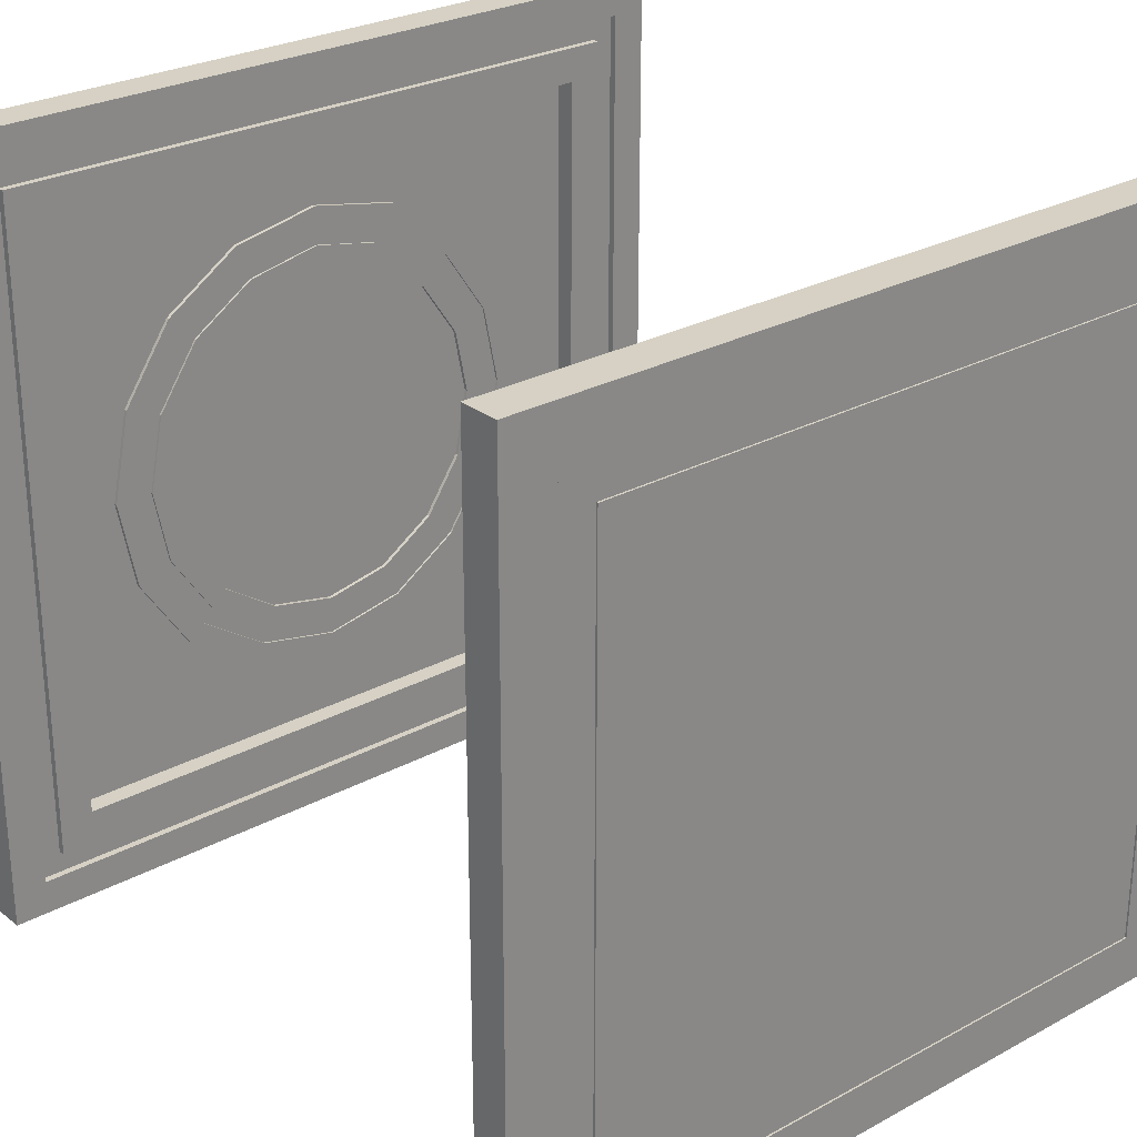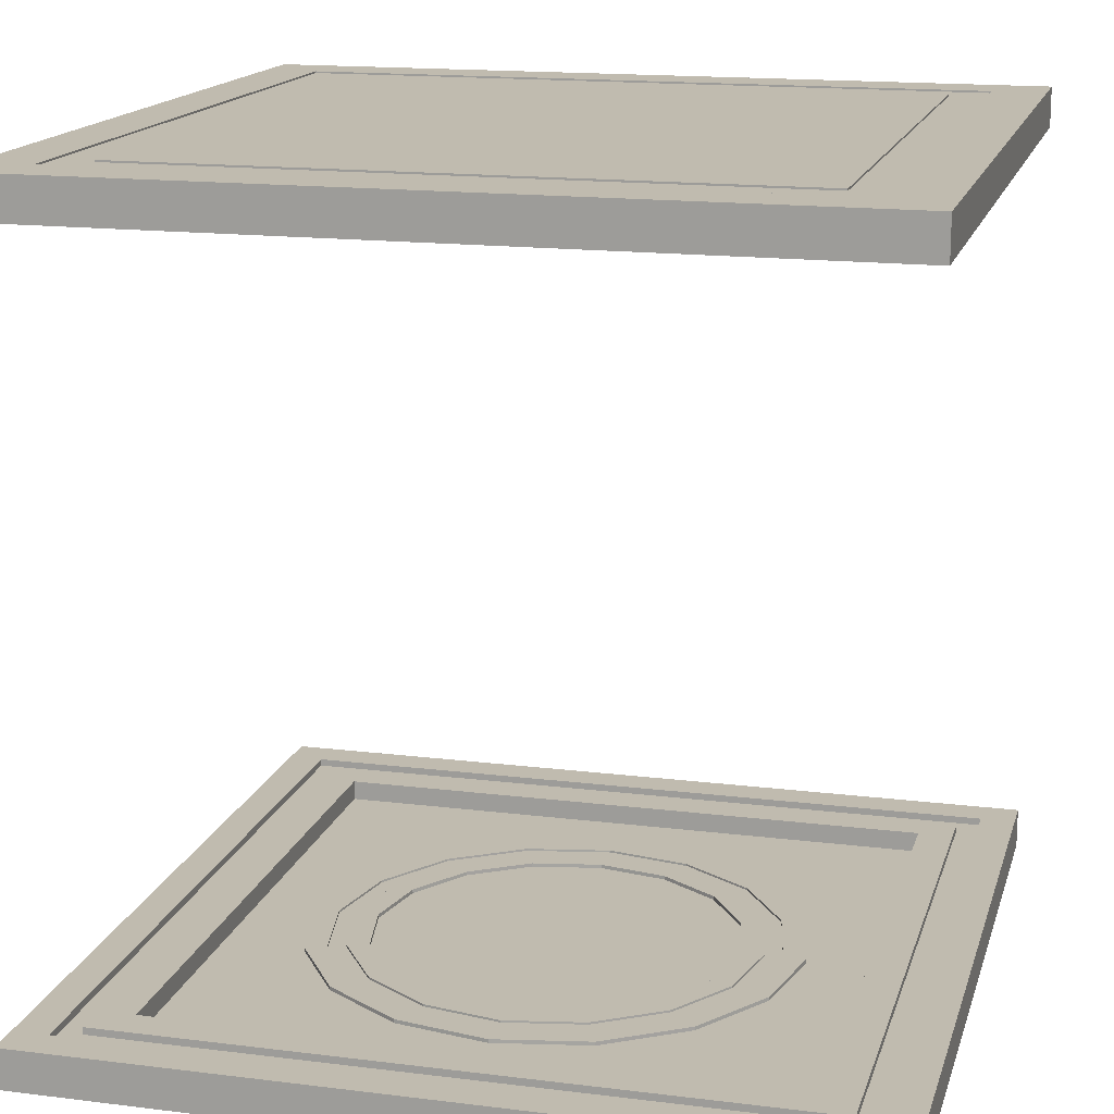
<metadata>
{"format":"obj","ext":"obj","renderer":"f3d","projection":"perspective","resolution":1024,"background":"white","views":[{"elev":27.0,"azim":-40.1,"up":"+Z"},{"elev":15.9,"azim":-165.5,"up":"+Y"}]}
</metadata>
<code>
o Cube
v 0.387 -0.5 -0.387
v 0.387 -0.5 0.387
v -0.387 -0.5 0.387
v -0.387 -0.5 -0.387
v 0.4278 -0.45 -0.4278
v 0.4278 -0.45 0.4278
v -0.4278 -0.45 0.4278
v -0.4278 -0.45 -0.4278
v 0.4558 -0.45 -0.4558
v 0.4558 -0.45 0.4558
v -0.4558 -0.45 -0.4558
v -0.4558 -0.45 0.4558
v 0.3836 -0.4752 -0.3836
v 0.3836 -0.4752 0.3836
v -0.3836 -0.4752 -0.3836
v -0.3836 -0.4752 0.3836
v 0.5 -0.45 -0.5
v 0.5 -0.45 0.5
v -0.5 -0.45 -0.5
v -0.5 -0.45 0.5
v 0.3836 -0.45 -0.3836
v 0.3836 -0.45 0.3836
v -0.3836 -0.45 -0.3836
v -0.3836 -0.45 0.3836
v 0.4558 -0.459 -0.4558
v 0.4278 -0.459 -0.4278
v 0.4278 -0.459 0.4278
v 0.4558 -0.459 0.4558
v -0.4558 -0.459 -0.4558
v -0.4278 -0.459 -0.4278
v -0.4278 -0.459 0.4278
v -0.4558 -0.459 0.4558
v -0 -0.4706 -0.2535
v -0.09702 -0.4706 -0.2342
v -0.1793 -0.4706 -0.1793
v -0.2342 -0.4706 -0.09702
v -0.2535 -0.4706 0
v -0.2342 -0.4706 0.09702
v -0.1793 -0.4706 0.1793
v -0.09702 -0.4706 0.2342
v -0 -0.4706 0.2535
v 0.09702 -0.4706 0.2342
v 0.1793 -0.4706 0.1793
v 0.2342 -0.4706 0.09702
v 0.2535 -0.4706 -0
v 0.2342 -0.4706 -0.09702
v 0.1793 -0.4706 -0.1793
v 0.09702 -0.4706 -0.2342
v -0 -0.4706 -0.2758
v -0.1056 -0.4706 -0.2548
v -0.195 -0.4706 -0.195
v -0.2548 -0.4706 -0.1056
v -0.2758 -0.4706 0
v -0.2548 -0.4706 0.1056
v -0.195 -0.4706 0.195
v -0.1056 -0.4706 0.2548
v -0 -0.4706 0.2758
v 0.1056 -0.4706 0.2548
v 0.195 -0.4706 0.195
v 0.2548 -0.4706 0.1056
v 0.2758 -0.4706 -0
v 0.2548 -0.4706 -0.1056
v 0.195 -0.4706 -0.195
v 0.1056 -0.4706 -0.2548
v -0 -0.479 -0.2255
v -0.08629 -0.479 -0.2083
v -0.1595 -0.479 -0.1595
v -0.2083 -0.479 -0.08629
v -0.2255 -0.479 0
v -0.2083 -0.479 0.08629
v -0.1595 -0.479 0.1595
v -0.08629 -0.479 0.2083
v -0 -0.479 0.2255
v 0.08629 -0.479 0.2083
v 0.1595 -0.479 0.1595
v 0.2083 -0.479 0.08629
v 0.2255 -0.479 -0
v 0.2083 -0.479 -0.08629
v 0.1595 -0.479 -0.1595
v 0.08629 -0.479 -0.2083
v -0 -0.479 -0.3039
v -0.1163 -0.479 -0.2807
v -0.2149 -0.479 -0.2149
v -0.2807 -0.479 -0.1163
v -0.3039 -0.479 0
v -0.2807 -0.479 0.1163
v -0.2149 -0.479 0.2149
v -0.1163 -0.479 0.2807
v -0 -0.479 0.3039
v 0.1163 -0.479 0.2807
v 0.2149 -0.479 0.2149
v 0.2807 -0.479 0.1163
v 0.3039 -0.479 -0
v 0.2807 -0.479 -0.1163
v 0.2149 -0.479 -0.2149
v 0.1163 -0.479 -0.2807
v -0.08629 -0.4706 -0.2083
v -0 -0.4706 -0.2255
v -0.1595 -0.4706 -0.1595
v -0.2083 -0.4706 -0.08629
v -0.2255 -0.4706 0
v -0.2083 -0.4706 0.08629
v -0.1595 -0.4706 0.1595
v -0.08629 -0.4706 0.2083
v -0 -0.4706 0.2255
v 0.08629 -0.4706 0.2083
v 0.1595 -0.4706 0.1595
v 0.2083 -0.4706 0.08629
v 0.2255 -0.4706 -0
v 0.2083 -0.4706 -0.08629
v 0.1595 -0.4706 -0.1595
v 0.08629 -0.4706 -0.2083
v -0.1163 -0.4706 -0.2807
v -0 -0.4706 -0.3039
v -0.2149 -0.4706 -0.2149
v -0.2807 -0.4706 -0.1163
v -0.3039 -0.4706 0
v -0.2807 -0.4706 0.1163
v -0.2149 -0.4706 0.2149
v -0.1163 -0.4706 0.2807
v -0 -0.4706 0.3039
v 0.1163 -0.4706 0.2807
v 0.2149 -0.4706 0.2149
v 0.2807 -0.4706 0.1163
v 0.3039 -0.4706 -0
v 0.2807 -0.4706 -0.1163
v 0.2149 -0.4706 -0.2149
v 0.1163 -0.4706 -0.2807
v -0.2342 -0.4732 0.09702
v -0.2548 -0.4732 0.1056
v -0.195 -0.4732 0.195
v -0.1793 -0.4732 0.1793
v 0.2342 -0.4732 -0.09702
v 0.2548 -0.4732 -0.1056
v 0.195 -0.4732 -0.195
v 0.1793 -0.4732 -0.1793
v -0.1056 -0.4732 0.2548
v -0.09702 -0.4732 0.2342
v 0.1056 -0.4732 -0.2548
v 0.09702 -0.4732 -0.2342
v -0 -0.4732 0.2758
v -0 -0.4732 0.2535
v -0 -0.4732 -0.2535
v -0 -0.4732 -0.2758
v -0.1056 -0.4732 -0.2548
v -0.09702 -0.4732 -0.2342
v 0.1056 -0.4732 0.2548
v 0.09702 -0.4732 0.2342
v -0.195 -0.4732 -0.195
v -0.1793 -0.4732 -0.1793
v 0.195 -0.4732 0.195
v 0.1793 -0.4732 0.1793
v -0.2548 -0.4732 -0.1056
v -0.2342 -0.4732 -0.09702
v 0.2548 -0.4732 0.1056
v 0.2342 -0.4732 0.09702
v -0.2758 -0.4732 0
v -0.2535 -0.4732 0
v 0.2758 -0.4732 -0
v 0.2535 -0.4732 -0
v 0.5 -0.5 -0.5
v 0.5 -0.5 0.5
v -0.5 -0.5 -0.5
v -0.5 -0.5 0.5
v 0.433 -0.5 -0.433
v 0.433 -0.5 0.433
v -0.433 -0.5 -0.433
v -0.433 -0.5 0.433
v 0.433 -0.4977 -0.433
v 0.433 -0.4977 0.433
v -0.433 -0.4977 -0.433
v -0.433 -0.4977 0.433
v 0.387 -0.4977 -0.387
v 0.387 -0.4977 0.387
v -0.387 -0.4977 -0.387
v -0.387 -0.4977 0.387
v 0.387 0.5 -0.387
v 0.387 0.5 0.387
v -0.387 0.5 0.387
v -0.387 0.5 -0.387
v 0.4278 0.45 -0.4278
v 0.4278 0.45 0.4278
v -0.4278 0.45 0.4278
v -0.4278 0.45 -0.4278
v 0.4558 0.45 -0.4558
v 0.4558 0.45 0.4558
v -0.4558 0.45 -0.4558
v -0.4558 0.45 0.4558
v 0.3836 0.4752 -0.3836
v 0.3836 0.4752 0.3836
v -0.3836 0.4752 -0.3836
v -0.3836 0.4752 0.3836
v 0.5 0.45 -0.5
v 0.5 0.45 0.5
v -0.5 0.45 -0.5
v -0.5 0.45 0.5
v 0.3836 0.45 -0.3836
v 0.3836 0.45 0.3836
v -0.3836 0.45 -0.3836
v -0.3836 0.45 0.3836
v 0.4558 0.459 -0.4558
v 0.4278 0.459 -0.4278
v 0.4278 0.459 0.4278
v 0.4558 0.459 0.4558
v -0.4558 0.459 -0.4558
v -0.4278 0.459 -0.4278
v -0.4278 0.459 0.4278
v -0.4558 0.459 0.4558
v -0 0.4706 -0.2535
v -0.09702 0.4706 -0.2342
v -0.1793 0.4706 -0.1793
v -0.2342 0.4706 -0.09702
v -0.2535 0.4706 0
v -0.2342 0.4706 0.09702
v -0.1793 0.4706 0.1793
v -0.09702 0.4706 0.2342
v -0 0.4706 0.2535
v 0.09702 0.4706 0.2342
v 0.1793 0.4706 0.1793
v 0.2342 0.4706 0.09702
v 0.2535 0.4706 -0
v 0.2342 0.4706 -0.09702
v 0.1793 0.4706 -0.1793
v 0.09702 0.4706 -0.2342
v -0 0.4706 -0.2758
v -0.1056 0.4706 -0.2548
v -0.195 0.4706 -0.195
v -0.2548 0.4706 -0.1056
v -0.2758 0.4706 0
v -0.2548 0.4706 0.1056
v -0.195 0.4706 0.195
v -0.1056 0.4706 0.2548
v -0 0.4706 0.2758
v 0.1056 0.4706 0.2548
v 0.195 0.4706 0.195
v 0.2548 0.4706 0.1056
v 0.2758 0.4706 -0
v 0.2548 0.4706 -0.1056
v 0.195 0.4706 -0.195
v 0.1056 0.4706 -0.2548
v -0 0.479 -0.2255
v -0.08629 0.479 -0.2083
v -0.1595 0.479 -0.1595
v -0.2083 0.479 -0.08629
v -0.2255 0.479 0
v -0.2083 0.479 0.08629
v -0.1595 0.479 0.1595
v -0.08629 0.479 0.2083
v -0 0.479 0.2255
v 0.08629 0.479 0.2083
v 0.1595 0.479 0.1595
v 0.2083 0.479 0.08629
v 0.2255 0.479 -0
v 0.2083 0.479 -0.08629
v 0.1595 0.479 -0.1595
v 0.08629 0.479 -0.2083
v -0 0.479 -0.3039
v -0.1163 0.479 -0.2807
v -0.2149 0.479 -0.2149
v -0.2807 0.479 -0.1163
v -0.3039 0.479 0
v -0.2807 0.479 0.1163
v -0.2149 0.479 0.2149
v -0.1163 0.479 0.2807
v -0 0.479 0.3039
v 0.1163 0.479 0.2807
v 0.2149 0.479 0.2149
v 0.2807 0.479 0.1163
v 0.3039 0.479 -0
v 0.2807 0.479 -0.1163
v 0.2149 0.479 -0.2149
v 0.1163 0.479 -0.2807
v -0.08629 0.4706 -0.2083
v -0 0.4706 -0.2255
v -0.1595 0.4706 -0.1595
v -0.2083 0.4706 -0.08629
v -0.2255 0.4706 0
v -0.2083 0.4706 0.08629
v -0.1595 0.4706 0.1595
v -0.08629 0.4706 0.2083
v -0 0.4706 0.2255
v 0.08629 0.4706 0.2083
v 0.1595 0.4706 0.1595
v 0.2083 0.4706 0.08629
v 0.2255 0.4706 -0
v 0.2083 0.4706 -0.08629
v 0.1595 0.4706 -0.1595
v 0.08629 0.4706 -0.2083
v -0.1163 0.4706 -0.2807
v -0 0.4706 -0.3039
v -0.2149 0.4706 -0.2149
v -0.2807 0.4706 -0.1163
v -0.3039 0.4706 0
v -0.2807 0.4706 0.1163
v -0.2149 0.4706 0.2149
v -0.1163 0.4706 0.2807
v -0 0.4706 0.3039
v 0.1163 0.4706 0.2807
v 0.2149 0.4706 0.2149
v 0.2807 0.4706 0.1163
v 0.3039 0.4706 -0
v 0.2807 0.4706 -0.1163
v 0.2149 0.4706 -0.2149
v 0.1163 0.4706 -0.2807
v -0.2342 0.4732 0.09702
v -0.2548 0.4732 0.1056
v -0.195 0.4732 0.195
v -0.1793 0.4732 0.1793
v 0.2342 0.4732 -0.09702
v 0.2548 0.4732 -0.1056
v 0.195 0.4732 -0.195
v 0.1793 0.4732 -0.1793
v -0.1056 0.4732 0.2548
v -0.09702 0.4732 0.2342
v 0.1056 0.4732 -0.2548
v 0.09702 0.4732 -0.2342
v -0 0.4732 0.2758
v -0 0.4732 0.2535
v -0 0.4732 -0.2535
v -0 0.4732 -0.2758
v -0.1056 0.4732 -0.2548
v -0.09702 0.4732 -0.2342
v 0.1056 0.4732 0.2548
v 0.09702 0.4732 0.2342
v -0.195 0.4732 -0.195
v -0.1793 0.4732 -0.1793
v 0.195 0.4732 0.195
v 0.1793 0.4732 0.1793
v -0.2548 0.4732 -0.1056
v -0.2342 0.4732 -0.09702
v 0.2548 0.4732 0.1056
v 0.2342 0.4732 0.09702
v -0.2758 0.4732 0
v -0.2535 0.4732 0
v 0.2758 0.4732 -0
v 0.2535 0.4732 -0
v 0.5 0.5 -0.5
v 0.5 0.5 0.5
v -0.5 0.5 -0.5
v -0.5 0.5 0.5
v 0.433 0.5 -0.433
v 0.433 0.5 0.433
v -0.433 0.5 -0.433
v -0.433 0.5 0.433
v 0.433 0.4977 -0.433
v 0.433 0.4977 0.433
v -0.433 0.4977 -0.433
v -0.433 0.4977 0.433
v 0.387 0.4977 -0.387
v 0.387 0.4977 0.387
v -0.387 0.4977 -0.387
v -0.387 0.4977 0.387
f 1 3 4
f 22 16 24
f 17 162 161
f 18 164 162
f 20 163 164
f 161 19 17
f 10 32 12
f 6 26 5
f 7 27 6
f 11 25 9
f 21 14 22
f 24 15 23
f 23 13 21
f 10 17 9
f 11 17 19
f 12 18 10
f 11 20 12
f 5 22 6
f 8 21 5
f 6 24 7
f 7 23 8
f 9 28 10
f 8 31 7
f 5 30 8
f 12 29 11
f 51 145 50
f 64 135 63
f 36 158 37
f 50 144 49
f 63 134 62
f 35 154 36
f 48 143 33
f 62 159 61
f 34 150 35
f 47 140 48
f 61 155 60
f 33 146 34
f 46 136 47
f 60 151 59
f 45 133 46
f 59 147 58
f 69 100 101
f 95 128 127
f 82 115 113
f 70 101 102
f 96 114 128
f 83 116 115
f 71 102 103
f 84 117 116
f 72 103 104
f 85 118 117
f 73 104 105
f 86 119 118
f 74 105 106
f 87 120 119
f 75 106 107
f 88 121 120
f 76 107 108
f 89 122 121
f 77 108 109
f 90 123 122
f 78 109 110
f 91 124 123
f 79 110 111
f 66 98 97
f 92 125 124
f 80 111 112
f 67 97 99
f 93 126 125
f 65 112 98
f 68 99 100
f 94 127 126
f 81 113 114
f 34 98 33
f 35 97 34
f 36 99 35
f 37 100 36
f 38 101 37
f 39 102 38
f 40 103 39
f 40 105 104
f 42 105 41
f 42 107 106
f 43 108 107
f 45 108 44
f 45 110 109
f 46 111 110
f 48 111 47
f 48 98 112
f 49 113 50
f 50 115 51
f 51 116 52
f 53 116 117
f 54 117 118
f 55 118 119
f 55 120 56
f 56 121 57
f 57 122 58
f 58 123 59
f 60 123 124
f 60 125 61
f 61 126 62
f 62 127 63
f 63 128 64
f 49 128 114
f 37 129 38
f 49 139 64
f 52 149 51
f 38 132 39
f 53 153 52
f 39 138 40
f 54 157 53
f 40 142 41
f 55 130 54
f 41 148 42
f 56 131 55
f 42 152 43
f 57 137 56
f 43 156 44
f 58 141 57
f 44 160 45
f 165 162 166
f 167 161 165
f 166 164 168
f 168 163 167
f 4 173 1
f 166 169 165
f 3 175 4
f 168 170 166
f 167 172 168
f 165 171 167
f 2 176 3
f 1 174 2
f 180 178 177
f 192 198 200
f 338 193 337
f 340 194 338
f 339 196 340
f 195 337 193
f 208 186 188
f 202 182 181
f 203 183 182
f 201 187 185
f 190 197 198
f 191 200 199
f 189 199 197
f 193 186 185
f 195 185 187
f 194 188 186
f 196 187 188
f 198 181 182
f 197 184 181
f 200 182 183
f 184 200 183
f 204 185 186
f 207 184 183
f 206 181 184
f 205 188 187
f 321 227 226
f 311 240 239
f 334 212 213
f 320 226 225
f 310 239 238
f 330 211 212
f 319 224 209
f 335 238 237
f 326 210 211
f 316 223 224
f 331 237 236
f 322 209 210
f 312 222 223
f 327 236 235
f 309 221 222
f 323 235 234
f 276 245 277
f 304 271 303
f 291 258 289
f 277 246 278
f 290 272 304
f 292 259 291
f 278 247 279
f 293 260 292
f 279 248 280
f 294 261 293
f 280 249 281
f 295 262 294
f 281 250 282
f 296 263 295
f 282 251 283
f 297 264 296
f 283 252 284
f 298 265 297
f 284 253 285
f 299 266 298
f 285 254 286
f 300 267 299
f 286 255 287
f 274 242 273
f 301 268 300
f 287 256 288
f 273 243 275
f 302 269 301
f 288 241 274
f 275 244 276
f 303 270 302
f 289 257 290
f 274 210 209
f 210 275 211
f 211 276 212
f 212 277 213
f 277 214 213
f 278 215 214
f 215 280 216
f 280 217 216
f 281 218 217
f 282 219 218
f 219 284 220
f 284 221 220
f 221 286 222
f 222 287 223
f 287 224 223
f 224 274 209
f 289 225 226
f 291 226 227
f 292 227 228
f 229 292 228
f 294 229 230
f 231 294 230
f 296 231 232
f 297 232 233
f 298 233 234
f 299 234 235
f 236 299 235
f 301 236 237
f 302 237 238
f 303 238 239
f 304 239 240
f 225 304 240
f 305 213 214
f 315 225 240
f 325 228 227
f 308 214 215
f 329 229 228
f 314 215 216
f 333 230 229
f 318 216 217
f 306 231 230
f 324 217 218
f 307 232 231
f 328 218 219
f 313 233 232
f 332 219 220
f 317 234 233
f 336 220 221
f 338 341 342
f 337 343 341
f 340 342 344
f 339 344 343
f 349 180 177
f 345 342 341
f 351 179 180
f 346 344 342
f 348 343 344
f 347 341 343
f 352 178 179
f 350 177 178
f 1 2 3
f 22 14 16
f 17 18 162
f 18 20 164
f 20 19 163
f 161 163 19
f 10 28 32
f 6 27 26
f 7 31 27
f 11 29 25
f 21 13 14
f 24 16 15
f 23 15 13
f 10 18 17
f 11 9 17
f 12 20 18
f 11 19 20
f 5 21 22
f 8 23 21
f 6 22 24
f 7 24 23
f 9 25 28
f 8 30 31
f 5 26 30
f 12 32 29
f 51 149 145
f 64 139 135
f 36 154 158
f 50 145 144
f 63 135 134
f 35 150 154
f 48 140 143
f 62 134 159
f 34 146 150
f 47 136 140
f 61 159 155
f 33 143 146
f 46 133 136
f 60 155 151
f 45 160 133
f 59 151 147
f 69 68 100
f 95 96 128
f 82 83 115
f 70 69 101
f 96 81 114
f 83 84 116
f 71 70 102
f 84 85 117
f 72 71 103
f 85 86 118
f 73 72 104
f 86 87 119
f 74 73 105
f 87 88 120
f 75 74 106
f 88 89 121
f 76 75 107
f 89 90 122
f 77 76 108
f 90 91 123
f 78 77 109
f 91 92 124
f 79 78 110
f 66 65 98
f 92 93 125
f 80 79 111
f 67 66 97
f 93 94 126
f 65 80 112
f 68 67 99
f 94 95 127
f 81 82 113
f 34 97 98
f 35 99 97
f 36 100 99
f 37 101 100
f 38 102 101
f 39 103 102
f 40 104 103
f 40 41 105
f 42 106 105
f 42 43 107
f 43 44 108
f 45 109 108
f 45 46 110
f 46 47 111
f 48 112 111
f 48 33 98
f 49 114 113
f 50 113 115
f 51 115 116
f 53 52 116
f 54 53 117
f 55 54 118
f 55 119 120
f 56 120 121
f 57 121 122
f 58 122 123
f 60 59 123
f 60 124 125
f 61 125 126
f 62 126 127
f 63 127 128
f 49 64 128
f 37 158 129
f 49 144 139
f 52 153 149
f 38 129 132
f 53 157 153
f 39 132 138
f 54 130 157
f 40 138 142
f 55 131 130
f 41 142 148
f 56 137 131
f 42 148 152
f 57 141 137
f 43 152 156
f 58 147 141
f 44 156 160
f 165 161 162
f 167 163 161
f 166 162 164
f 168 164 163
f 4 175 173
f 166 170 169
f 3 176 175
f 168 172 170
f 167 171 172
f 165 169 171
f 2 174 176
f 1 173 174
f 180 179 178
f 192 190 198
f 338 194 193
f 340 196 194
f 339 195 196
f 195 339 337
f 208 204 186
f 202 203 182
f 203 207 183
f 201 205 187
f 190 189 197
f 191 192 200
f 189 191 199
f 193 194 186
f 195 193 185
f 194 196 188
f 196 195 187
f 198 197 181
f 197 199 184
f 200 198 182
f 184 199 200
f 204 201 185
f 207 206 184
f 206 202 181
f 205 208 188
f 321 325 227
f 311 315 240
f 334 330 212
f 320 321 226
f 310 311 239
f 330 326 211
f 319 316 224
f 335 310 238
f 326 322 210
f 316 312 223
f 331 335 237
f 322 319 209
f 312 309 222
f 327 331 236
f 309 336 221
f 323 327 235
f 276 244 245
f 304 272 271
f 291 259 258
f 277 245 246
f 290 257 272
f 292 260 259
f 278 246 247
f 293 261 260
f 279 247 248
f 294 262 261
f 280 248 249
f 295 263 262
f 281 249 250
f 296 264 263
f 282 250 251
f 297 265 264
f 283 251 252
f 298 266 265
f 284 252 253
f 299 267 266
f 285 253 254
f 300 268 267
f 286 254 255
f 274 241 242
f 301 269 268
f 287 255 256
f 273 242 243
f 302 270 269
f 288 256 241
f 275 243 244
f 303 271 270
f 289 258 257
f 274 273 210
f 210 273 275
f 211 275 276
f 212 276 277
f 277 278 214
f 278 279 215
f 215 279 280
f 280 281 217
f 281 282 218
f 282 283 219
f 219 283 284
f 284 285 221
f 221 285 286
f 222 286 287
f 287 288 224
f 224 288 274
f 289 290 225
f 291 289 226
f 292 291 227
f 229 293 292
f 294 293 229
f 231 295 294
f 296 295 231
f 297 296 232
f 298 297 233
f 299 298 234
f 236 300 299
f 301 300 236
f 302 301 237
f 303 302 238
f 304 303 239
f 225 290 304
f 305 334 213
f 315 320 225
f 325 329 228
f 308 305 214
f 329 333 229
f 314 308 215
f 333 306 230
f 318 314 216
f 306 307 231
f 324 318 217
f 307 313 232
f 328 324 218
f 313 317 233
f 332 328 219
f 317 323 234
f 336 332 220
f 338 337 341
f 337 339 343
f 340 338 342
f 339 340 344
f 349 351 180
f 345 346 342
f 351 352 179
f 346 348 344
f 348 347 343
f 347 345 341
f 352 350 178
f 350 349 177
f 27 25 26
f 26 29 30
f 31 28 27
f 30 32 31
f 173 170 174
f 175 169 173
f 174 172 176
f 176 171 175
f 201 203 202
f 205 202 206
f 204 207 203
f 208 206 207
f 350 345 349
f 345 351 349
f 352 346 350
f 351 348 352
f 27 28 25
f 26 25 29
f 31 32 28
f 30 29 32
f 173 169 170
f 175 171 169
f 174 170 172
f 176 172 171
f 201 204 203
f 205 201 202
f 204 208 207
f 208 205 206
f 350 346 345
f 345 347 351
f 352 348 346
f 351 347 348
f 13 16 14
f 132 130 131
f 133 135 136
f 138 131 137
f 136 139 140
f 138 141 142
f 143 145 146
f 140 144 143
f 142 147 148
f 146 149 150
f 148 151 152
f 150 153 154
f 156 151 155
f 154 157 158
f 156 159 160
f 129 157 130
f 133 159 134
f 190 191 189
f 308 306 305
f 311 309 312
f 314 307 308
f 315 312 316
f 317 314 318
f 321 319 322
f 320 316 319
f 323 318 324
f 325 322 326
f 327 324 328
f 329 326 330
f 332 327 328
f 333 330 334
f 335 332 336
f 305 333 334
f 309 335 336
f 13 15 16
f 132 129 130
f 133 134 135
f 138 132 131
f 136 135 139
f 138 137 141
f 143 144 145
f 140 139 144
f 142 141 147
f 146 145 149
f 148 147 151
f 150 149 153
f 156 152 151
f 154 153 157
f 156 155 159
f 129 158 157
f 133 160 159
f 190 192 191
f 308 307 306
f 311 310 309
f 314 313 307
f 315 311 312
f 317 313 314
f 321 320 319
f 320 315 316
f 323 317 318
f 325 321 322
f 327 323 324
f 329 325 326
f 332 331 327
f 333 329 330
f 335 331 332
f 305 306 333
f 309 310 335

</code>
